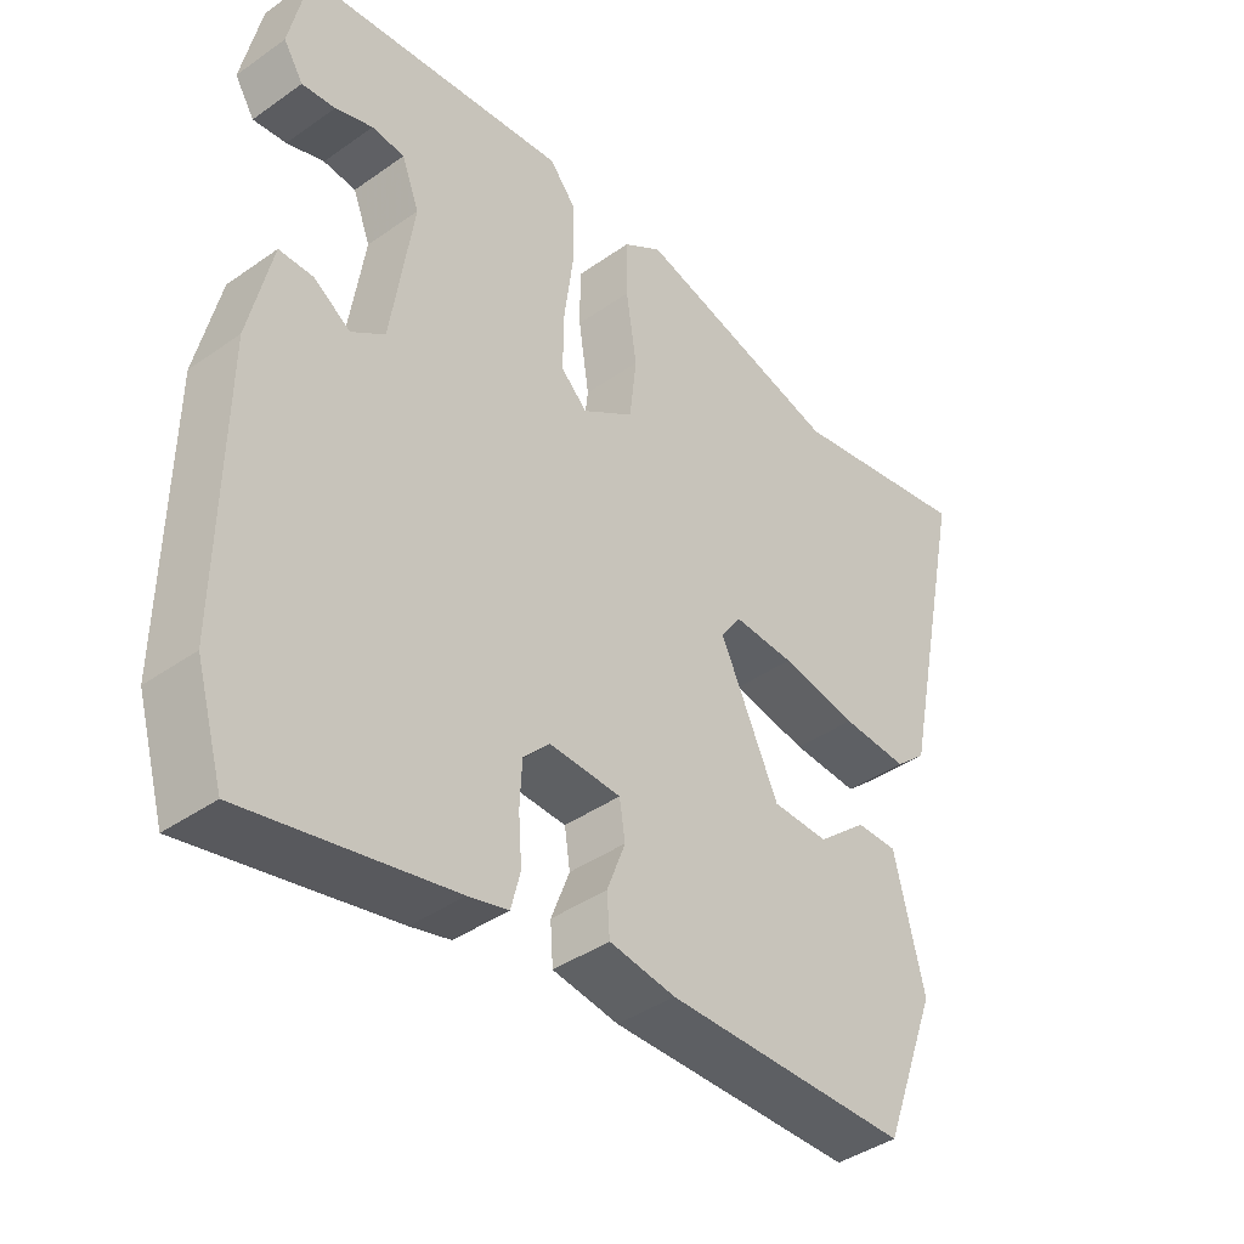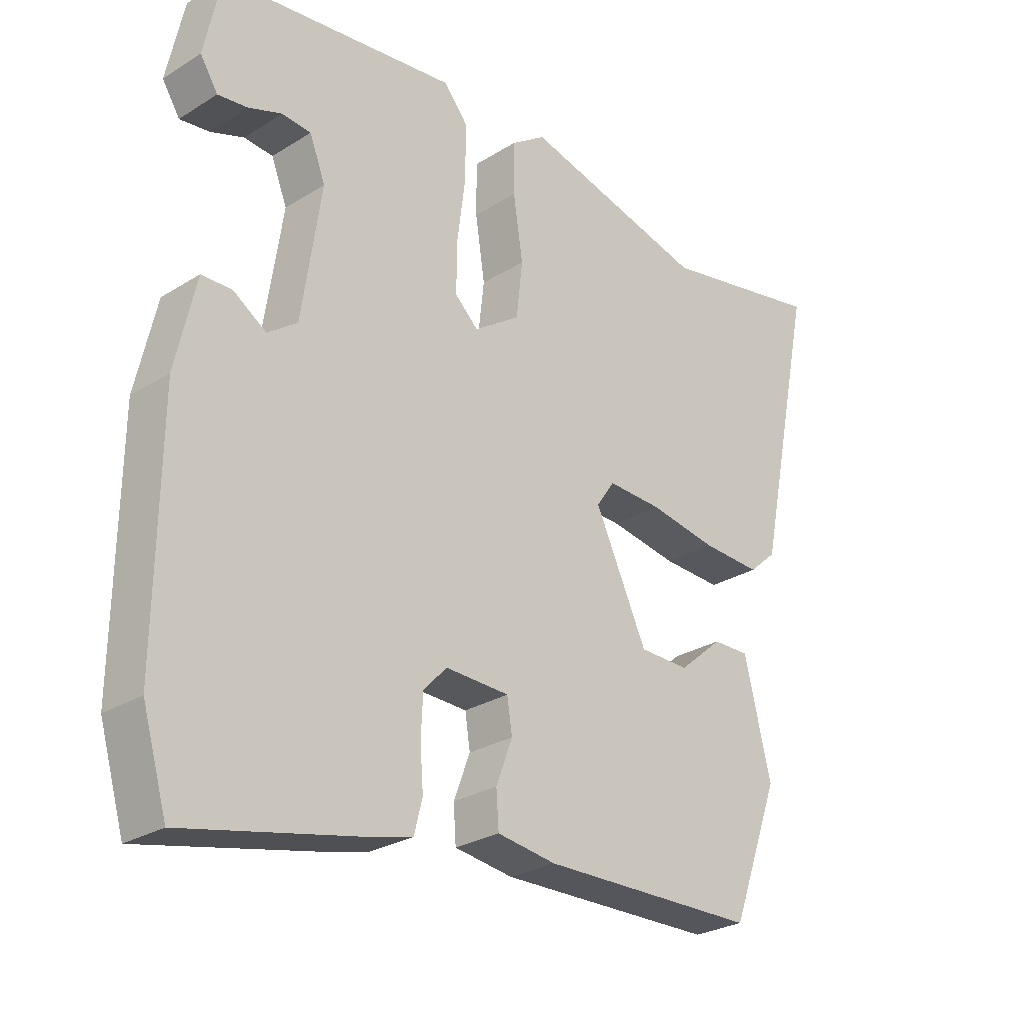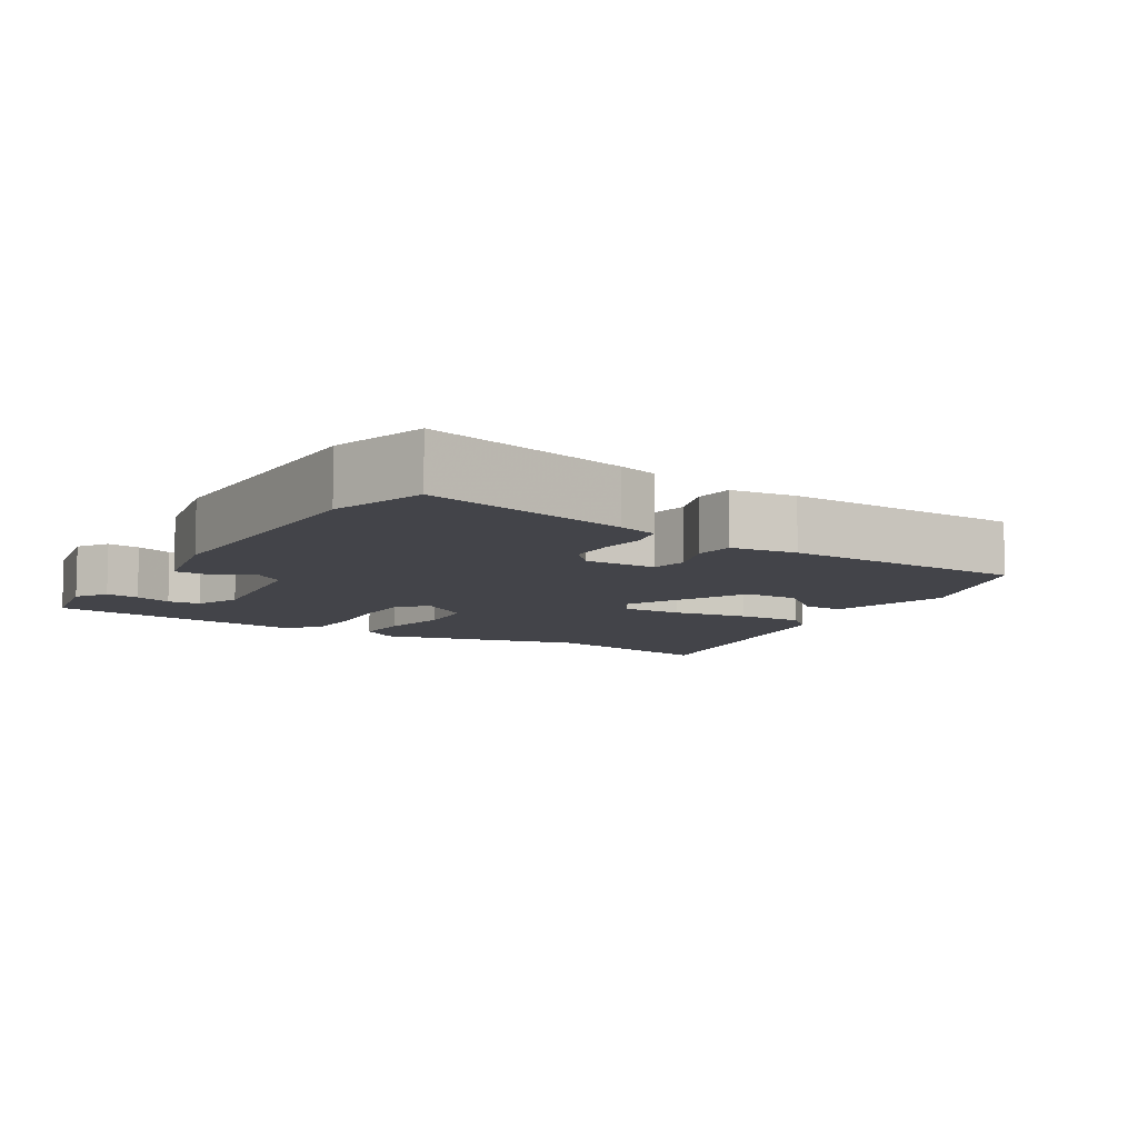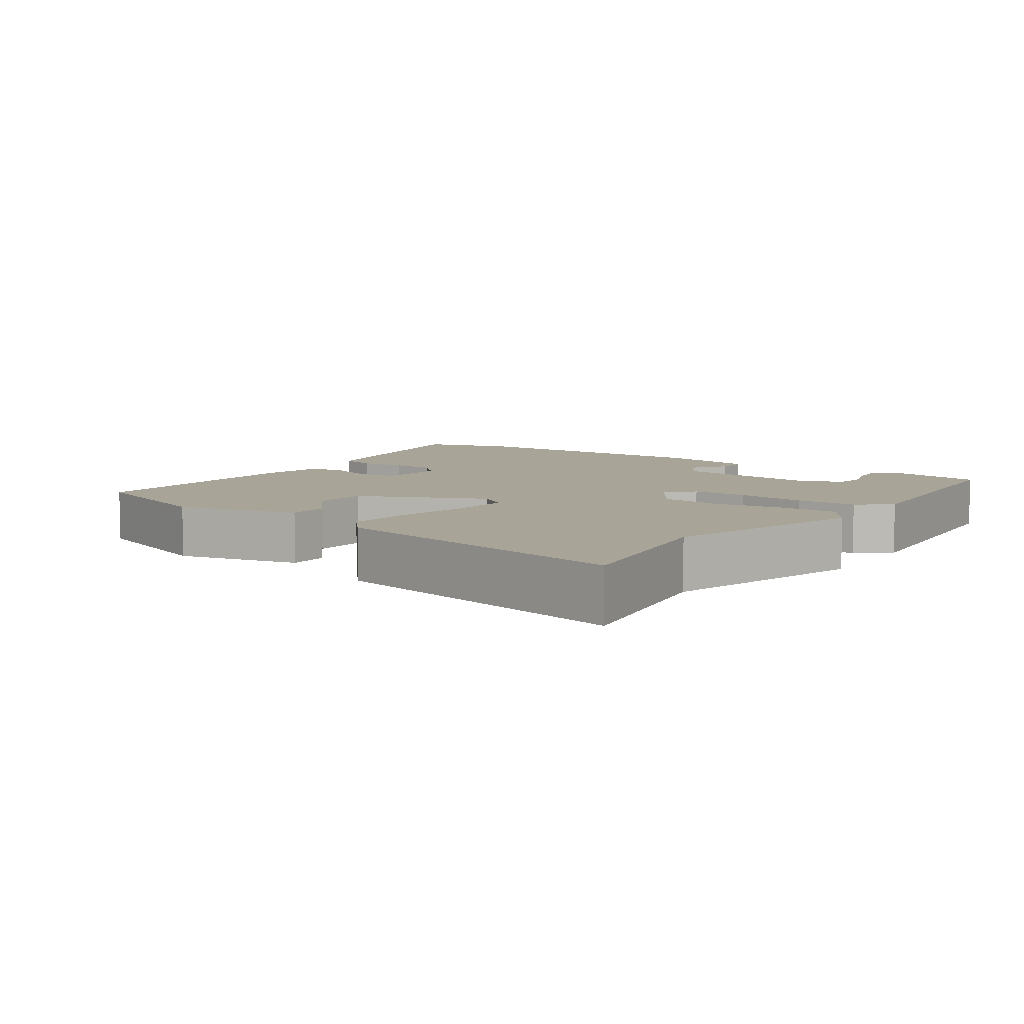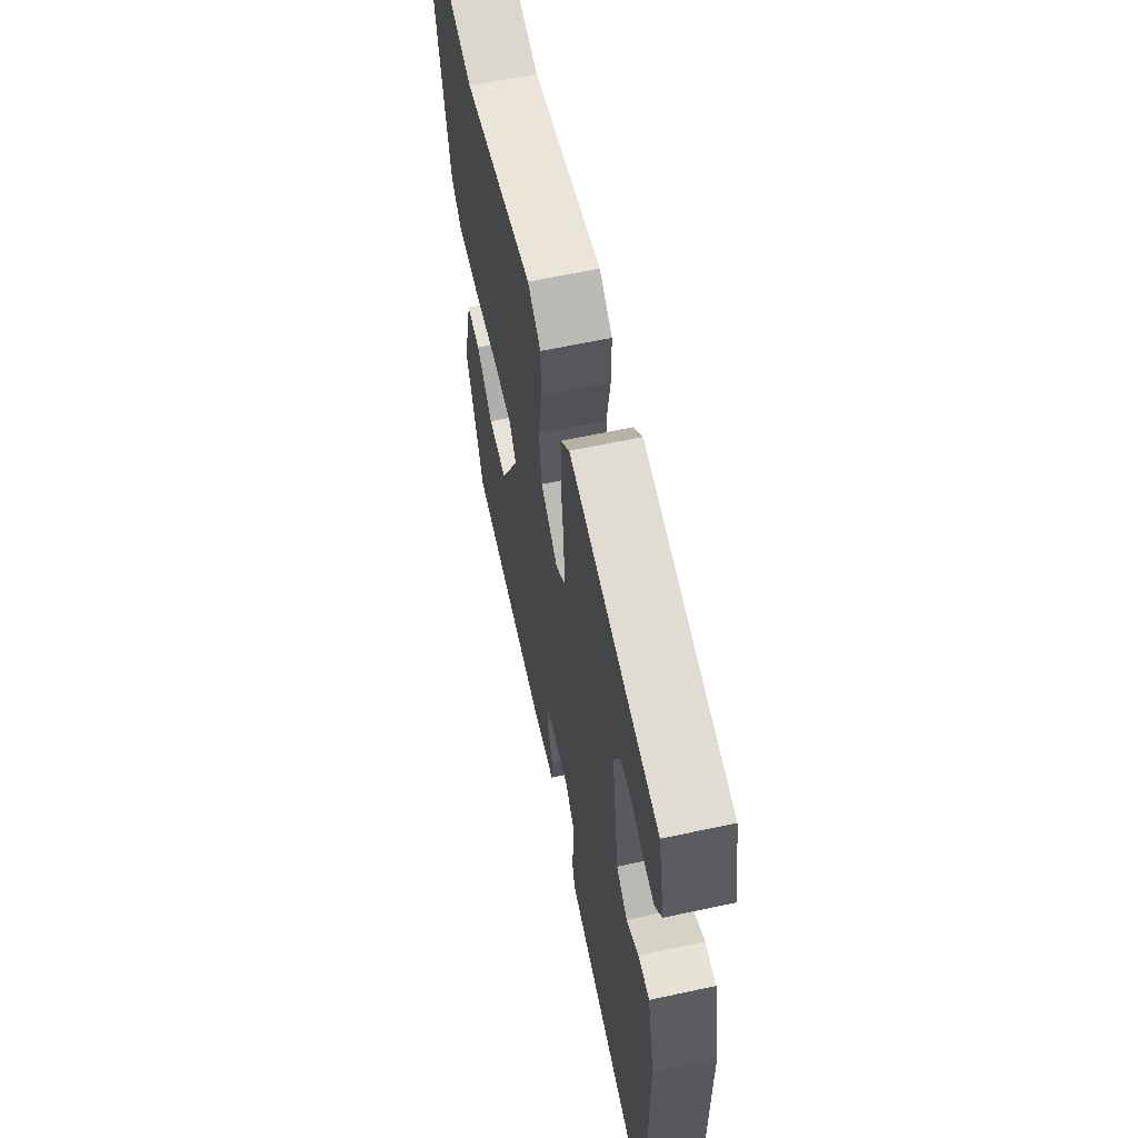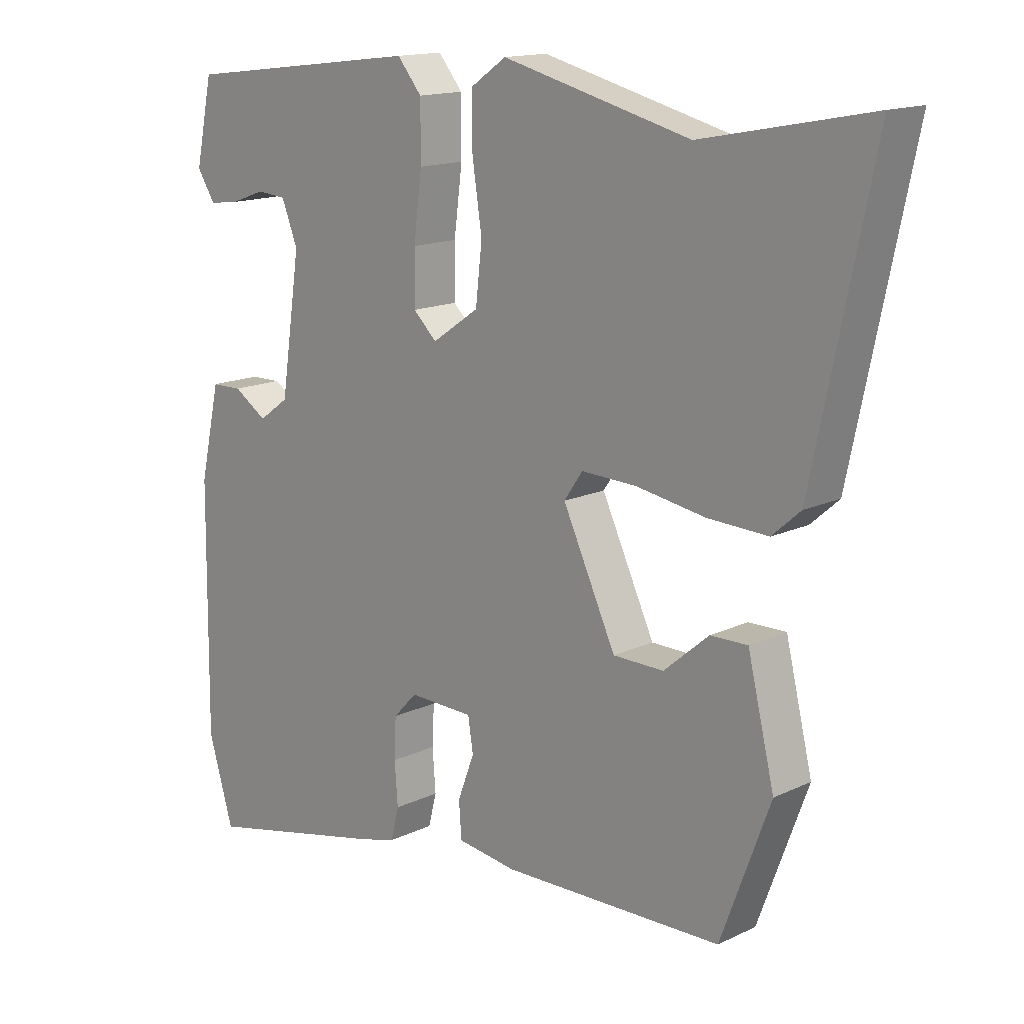
<metadata>
{"format":"obj","ext":"obj","renderer":"f3d","projection":"perspective","resolution":1024,"background":"white","views":[{"elev":-41.2,"azim":130.5,"up":"+Z"},{"elev":-27.1,"azim":133.9,"up":"+Z"},{"elev":-8.4,"azim":147.6,"up":"+Y"},{"elev":7.0,"azim":-54.3,"up":"+Y"},{"elev":62.7,"azim":77.7,"up":"+Z"},{"elev":15.0,"azim":-135.4,"up":"+Z"}]}
</metadata>
<code>
v -0.641 0.07 0.528
v -0.379 0.07 0.476
v -0.086 0.07 0.55
v -0.031 0.07 0.512
v -0.031 0.07 0.43
v -0.046 0.07 0.33
v -0.036 0.07 0.242
v 0.037 0.07 0.192
v 0.074 0.07 0.227
v 0.073 0.07 0.308
v 0.06 0.07 0.408
v 0.06 0.07 0.495
v 0.098 0.07 0.541
v 0.472 0.07 0.495
v 0.499 0.07 0.367
v 0.471 0.07 0.323
v 0.424 0.07 0.329
v 0.371 0.07 0.348
v 0.325 0.07 0.344
v 0.3 0.07 0.28
v 0.331 0.07 0.072
v 0.378 0.07 0.038
v 0.43 0.07 0.072
v 0.478 0.07 0.071
v 0.51 0.07 -0.071
v 0.514 0.07 -0.452
v 0.475 0.07 -0.584
v 0.186 0.07 -0.52
v 0.13 0.07 -0.505
v 0.117 0.07 -0.454
v 0.122 0.07 -0.388
v 0.119 0.07 -0.325
v 0.082 0.07 -0.286
v -0.019 0.07 -0.289
v -0.027 0.07 -0.341
v -0.001 0.07 -0.41
v -0.005 0.07 -0.466
v -0.098 0.07 -0.479
v -0.442 0.07 -0.472
v -0.519 0.07 -0.264
v -0.477 0.07 -0.09
v -0.419 0.07 -0.091
v -0.349 0.07 -0.151
v -0.27 0.07 -0.15
v -0.187 0.07 0.027
v -0.216 0.07 0.069
v -0.302 0.07 0.066
v -0.41 0.07 0.048
v -0.504 0.07 0.044
v -0.548 0.07 0.083
v -0.641 0 0.528
v -0.379 0 0.476
v -0.086 0 0.55
v -0.031 0 0.512
v -0.031 0 0.43
v -0.046 0 0.33
v -0.036 0 0.242
v 0.037 0 0.192
v 0.074 0 0.227
v 0.073 0 0.308
v 0.06 0 0.408
v 0.06 0 0.495
v 0.098 0 0.541
v 0.472 0 0.495
v 0.499 0 0.367
v 0.471 0 0.323
v 0.424 0 0.329
v 0.371 0 0.348
v 0.325 0 0.344
v 0.3 0 0.28
v 0.331 0 0.072
v 0.378 0 0.038
v 0.43 0 0.072
v 0.478 0 0.071
v 0.51 0 -0.071
v 0.514 0 -0.452
v 0.475 0 -0.584
v 0.186 0 -0.52
v 0.13 0 -0.505
v 0.117 0 -0.454
v 0.122 0 -0.388
v 0.119 0 -0.325
v 0.082 0 -0.286
v -0.019 0 -0.289
v -0.027 0 -0.341
v -0.001 0 -0.41
v -0.005 0 -0.466
v -0.098 0 -0.479
v -0.442 0 -0.472
v -0.519 0 -0.264
v -0.477 0 -0.09
v -0.419 0 -0.091
v -0.349 0 -0.151
v -0.27 0 -0.15
v -0.187 0 0.027
v -0.216 0 0.069
v -0.302 0 0.066
v -0.41 0 0.048
v -0.504 0 0.044
v -0.548 0 0.083
f 50 1 2
f 49 50 2
f 48 49 2
f 47 48 2
f 4 5 6
f 3 4 6
f 2 3 6
f 47 2 6
f 46 47 6
f 45 46 6 7
f 44 45 7 8
f 41 42 43
f 40 41 43
f 39 40 43
f 38 39 43
f 37 38 43
f 37 43 44
f 36 37 44
f 35 36 44
f 34 35 44 8
f 29 30 31
f 28 29 31
f 27 28 31
f 26 27 31
f 25 26 31
f 24 25 31
f 23 24 31
f 22 23 31
f 21 22 31 32
f 20 21 32 33
f 16 17 18
f 15 16 18
f 14 15 18
f 13 14 18
f 12 13 18
f 12 18 19
f 12 19 20
f 11 12 20
f 10 11 20
f 34 8 9
f 33 34 9
f 20 33 9
f 9 10 20
f 52 51 100
f 52 100 99
f 52 99 98
f 52 98 97
f 56 55 54
f 56 54 53
f 56 53 52
f 56 52 97
f 56 97 96
f 57 56 96 95
f 58 57 95 94
f 93 92 91
f 93 91 90
f 93 90 89
f 93 89 88
f 93 88 87
f 94 93 87
f 94 87 86
f 94 86 85
f 58 94 85 84
f 81 80 79
f 81 79 78
f 81 78 77
f 81 77 76
f 81 76 75
f 81 75 74
f 81 74 73
f 81 73 72
f 82 81 72 71
f 83 82 71 70
f 68 67 66
f 68 66 65
f 68 65 64
f 68 64 63
f 68 63 62
f 69 68 62
f 70 69 62
f 70 62 61
f 70 61 60
f 59 58 84
f 59 84 83
f 59 83 70
f 70 60 59
f 1 51 52 2
f 2 52 53 3
f 3 53 54 4
f 4 54 55 5
f 5 55 56 6
f 6 56 57 7
f 7 57 58 8
f 8 58 59 9
f 9 59 60 10
f 10 60 61 11
f 11 61 62 12
f 12 62 63 13
f 13 63 64 14
f 14 64 65 15
f 15 65 66 16
f 16 66 67 17
f 17 67 68 18
f 18 68 69 19
f 19 69 70 20
f 20 70 71 21
f 21 71 72 22
f 22 72 73 23
f 23 73 74 24
f 24 74 75 25
f 25 75 76 26
f 26 76 77 27
f 27 77 78 28
f 28 78 79 29
f 29 79 80 30
f 30 80 81 31
f 31 81 82 32
f 32 82 83 33
f 33 83 84 34
f 34 84 85 35
f 35 85 86 36
f 36 86 87 37
f 37 87 88 38
f 38 88 89 39
f 39 89 90 40
f 40 90 91 41
f 41 91 92 42
f 42 92 93 43
f 43 93 94 44
f 44 94 95 45
f 45 95 96 46
f 46 96 97 47
f 47 97 98 48
f 48 98 99 49
f 49 99 100 50
f 50 100 51 1

</code>
